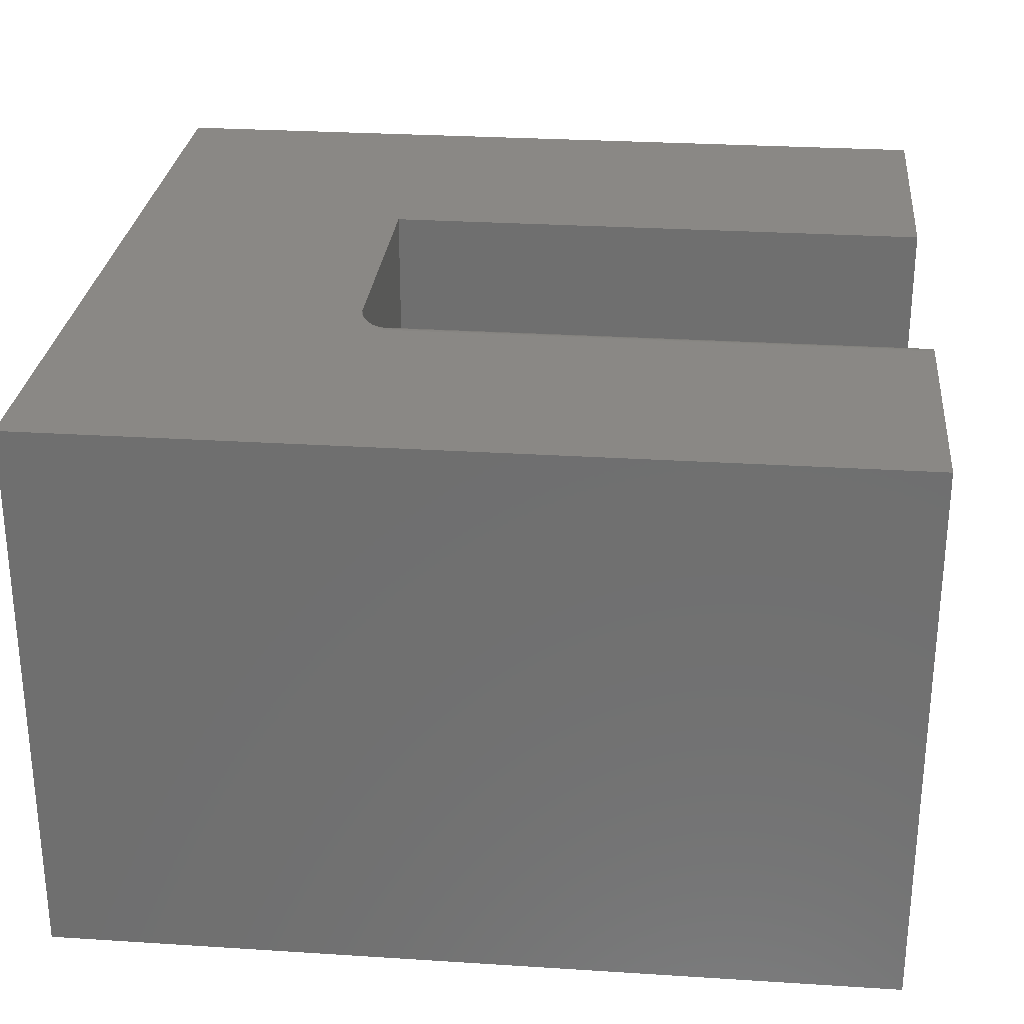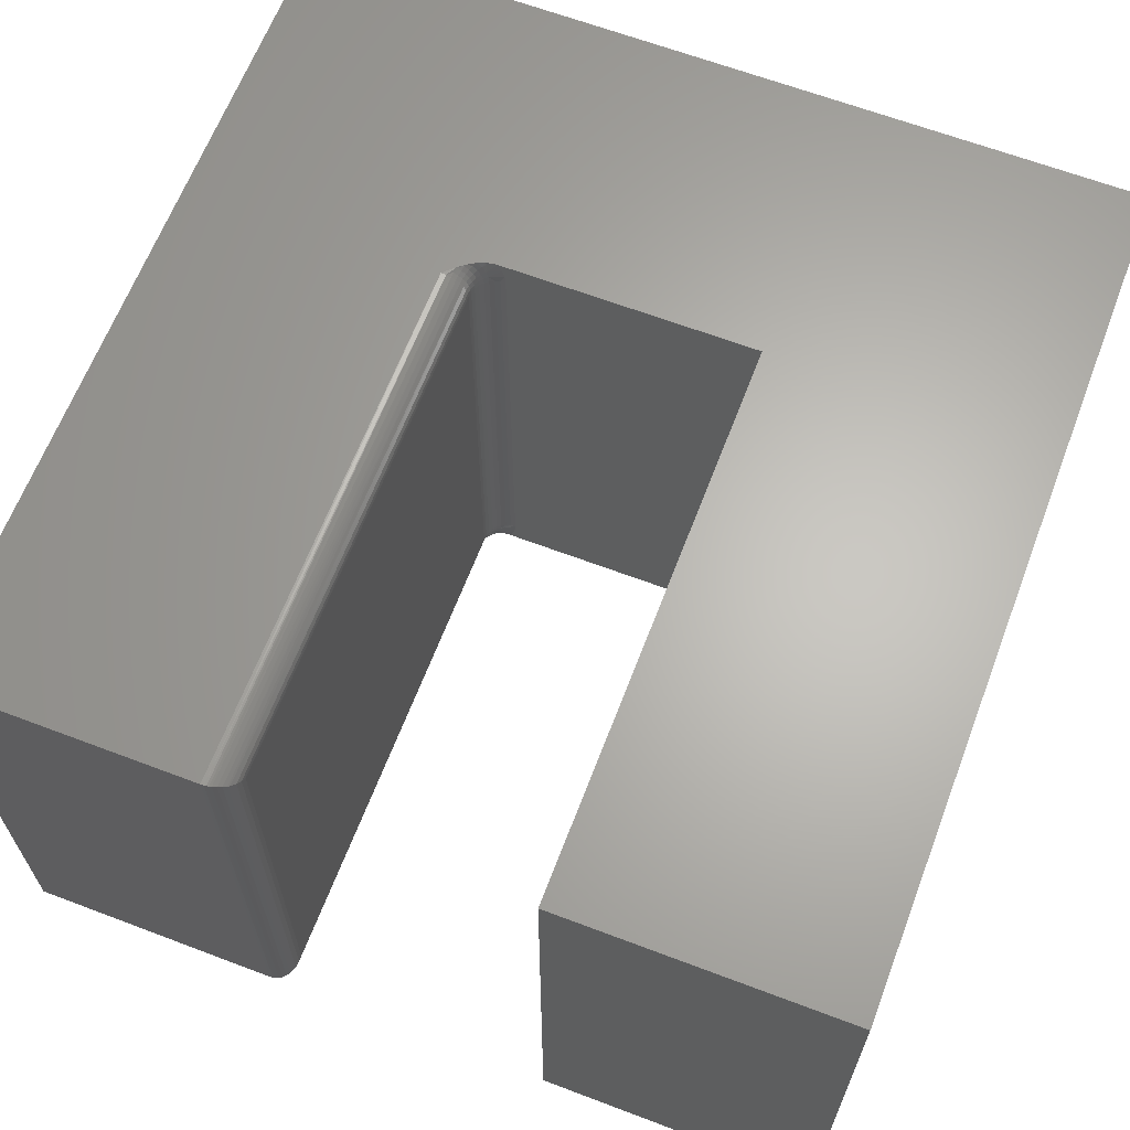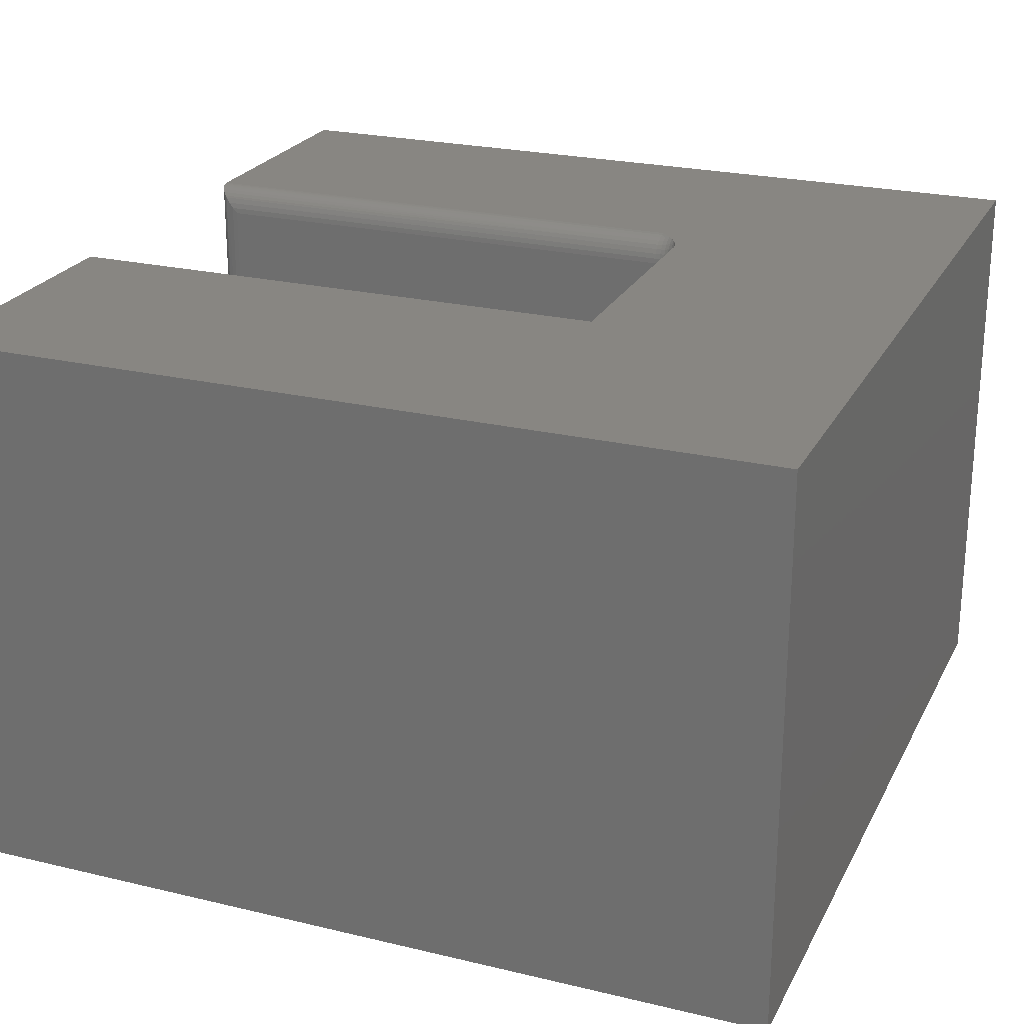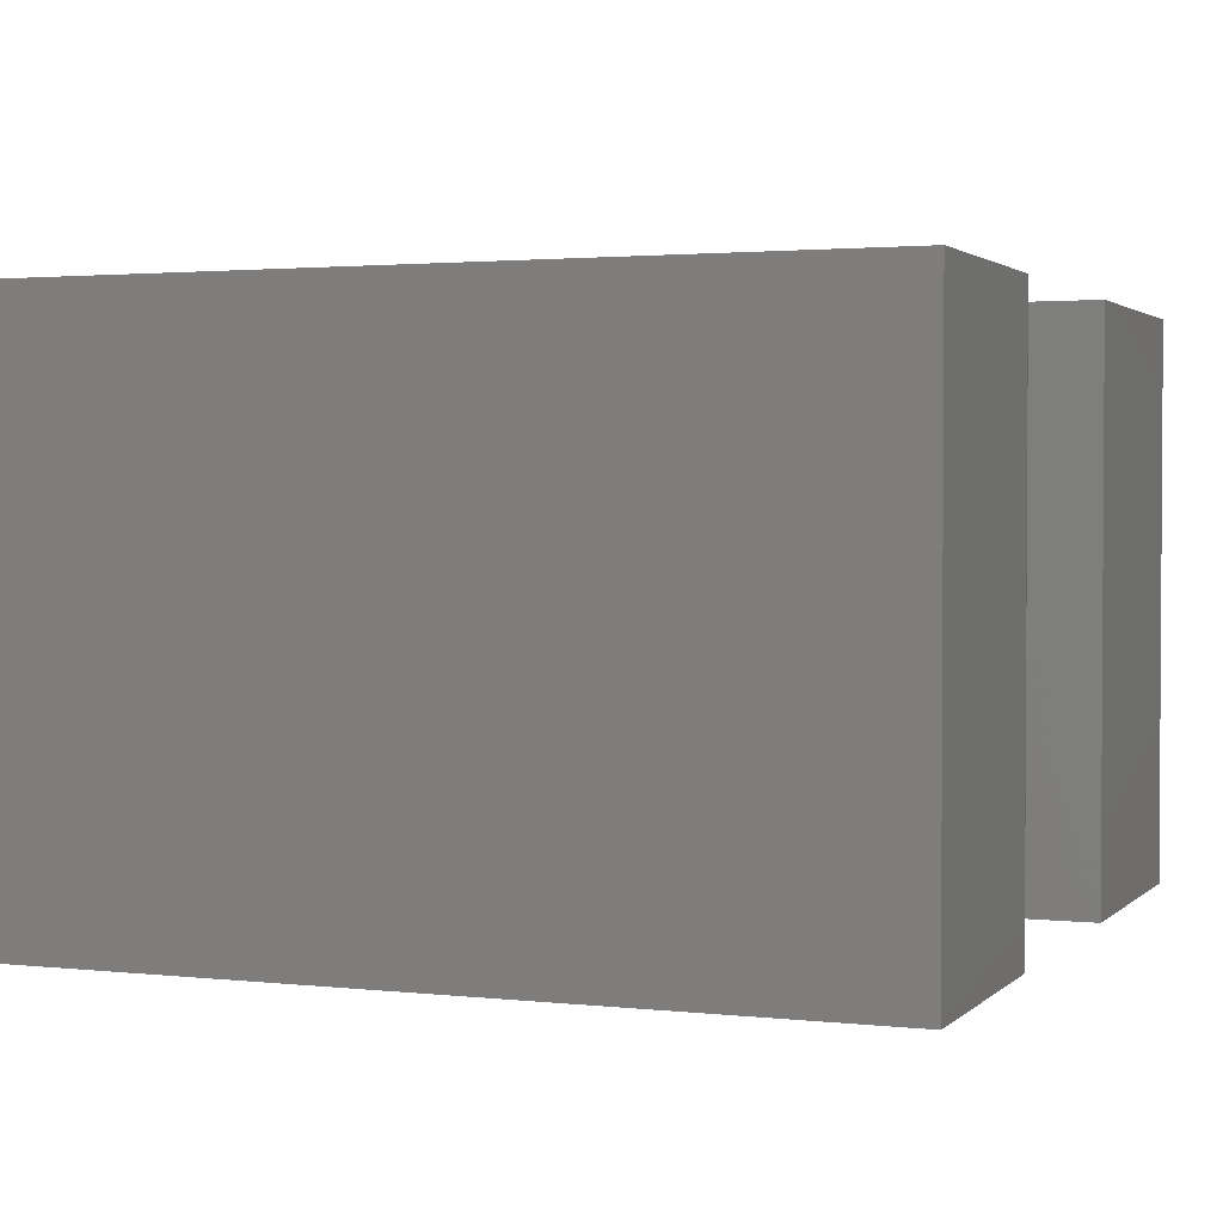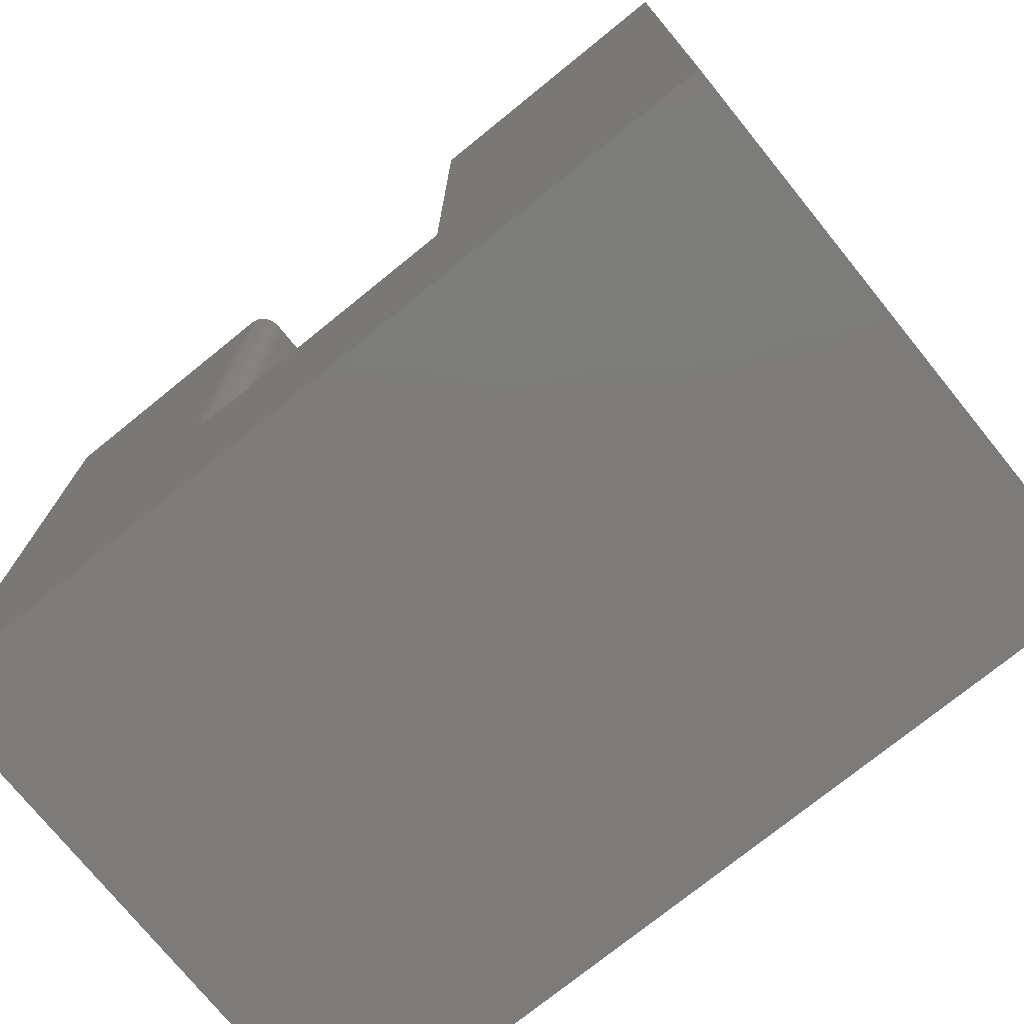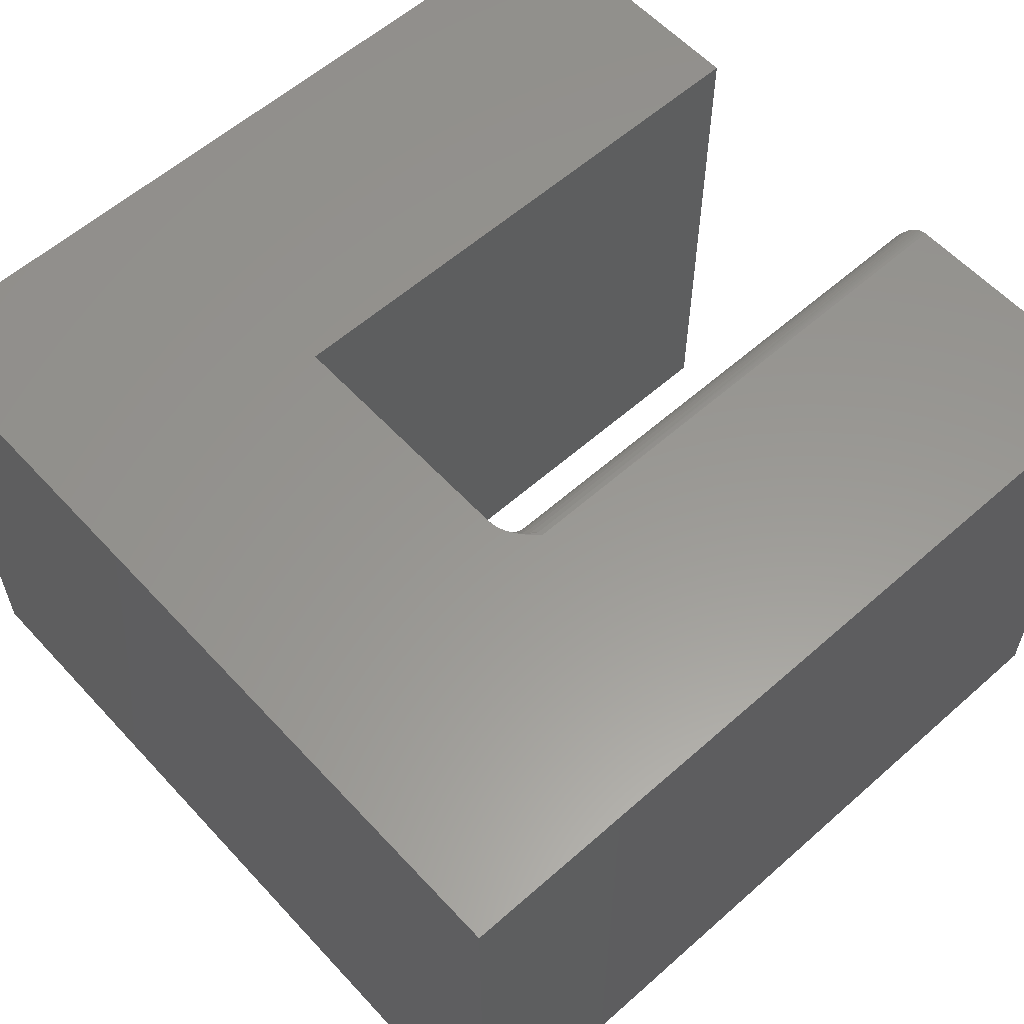
<metadata>
{"format":"stl","ext":"stl","renderer":"f3d","projection":"perspective","resolution":1024,"background":"white","views":[{"elev":27.8,"azim":-84.4,"up":"+Y"},{"elev":64.6,"azim":20.9,"up":"+Y"},{"elev":23.9,"azim":111.7,"up":"+Y"},{"elev":2.1,"azim":-68.4,"up":"+Y"},{"elev":-74.9,"azim":39.0,"up":"+Z"},{"elev":58.8,"azim":-132.3,"up":"+Y"}]}
</metadata>
<code>
# stl→obj: 127 verts, 250 faces
v -0.5208 -0.5 0.75
v -0.5162 -0.4995 0.2761
v -0.5179 -0.4998 0.7498
v -0.5208 -0.5 0.2761
v -0.4974 -0.4766 0.2761
v -0.4979 -0.4814 0.7314
v -0.4978 -0.4811 0.2761
v -0.4974 -0.4766 0.7266
v -0.4994 -0.4861 0.7361
v -0.4992 -0.4855 0.2761
v -0.5013 -0.4896 0.2761
v -0.502 -0.4905 0.7405
v -0.5042 -0.4931 0.2761
v -0.5032 -0.492 0.742
v -0.5059 -0.4946 0.7446
v -0.5078 -0.4961 0.2761
v -0.509 -0.4968 0.7468
v -0.5118 -0.4982 0.2761
v -0.5124 -0.4984 0.7484
v -0.5142 -0.4991 0.7491
v -0.516 -0.4995 0.7495
v -0.4974 -0.02344 0.7266
v -0.4978 -0.01887 0.2761
v -0.4979 -0.01858 0.7314
v -0.4974 -0.02344 0.2761
v -0.5208 2.545e-17 0.2761
v -0.5179 -0.0001798 0.7498
v -0.5162 -0.0004503 0.2761
v -0.5208 2.545e-17 0.75
v -0.516 -0.0004912 0.7495
v -0.5142 -0.0009455 0.7491
v -0.5124 -0.00156 0.7484
v -0.5118 -0.001784 0.2761
v -0.509 -0.003206 0.7468
v -0.5078 -0.00395 0.2761
v -0.5059 -0.005381 0.7446
v -0.5042 -0.006865 0.2761
v -0.5032 -0.008017 0.742
v -0.502 -0.009469 0.7405
v -0.5013 -0.01042 0.2761
v -0.4994 -0.0139 0.7361
v -0.4992 -0.01447 0.2761
v -0.2526 5.522e-17 0.2526
v -0.4802 2.995e-17 0.2526
v -0.4768 -0.007405 0.2526
v -0.4746 -0.0153 0.2526
v -0.4739 -0.02344 0.2526
v -0.4739 -0.4766 0.2526
v -0.2526 -0.5 0.2526
v -0.4746 -0.4847 0.2526
v -0.4768 -0.4926 0.2526
v -0.4802 -0.5 0.2526
v -0.75 -0.5 0
v 0 -0.5 -4.592e-17
v -0.4866 -0.5 0.2533
v -0.4929 -0.5 0.2551
v -0.5012 -0.5 0.2592
v -0.5108 -0.5 0.2665
v -0.75 -0.5 0.75
v -0.2526 -0.5 0.75
v 4.592e-17 -0.5 0.75
v -0.75 0 0
v -0.75 5.099e-33 0.75
v -0.5108 2.655e-17 0.2665
v -0.5051 2.719e-17 0.2619
v -0.4971 2.808e-17 0.2569
v -0.4908 2.877e-17 0.2544
v -0.4844 2.948e-17 0.2529
v 0 8.327e-17 -4.592e-17
v -0.2526 5.522e-17 0.75
v 4.592e-17 8.327e-17 0.75
v -0.5117 -0.4986 0.2715
v -0.5039 -0.4935 0.2715
v -0.5009 -0.4898 0.2715
v -0.4998 -0.4906 0.2671
v -0.4893 -0.4976 0.2544
v -0.4927 -0.4954 0.2566
v -0.4956 -0.4934 0.2595
v -0.498 -0.4918 0.263
v -0.4895 -0.4895 0.2566
v -0.4876 -0.4832 0.2566
v -0.4785 -0.4766 0.2531
v -0.4829 -0.4766 0.2544
v -0.487 -0.4766 0.2566
v -0.4934 -0.4766 0.263
v -0.4911 -0.4825 0.2595
v -0.4905 -0.4766 0.2595
v -0.4939 -0.4819 0.263
v -0.4956 -0.4766 0.2671
v -0.4961 -0.4815 0.2671
v -0.4969 -0.4766 0.2715
v -0.4974 -0.4812 0.2715
v -0.4955 -0.487 0.263
v -0.4928 -0.4882 0.2595
v -0.4975 -0.4862 0.2671
v -0.4987 -0.4857 0.2715
v -0.4876 -0.01683 0.2566
v -0.4785 -0.02344 0.2531
v -0.5117 -0.001368 0.2715
v -0.4829 -0.02344 0.2544
v -0.4893 -0.002378 0.2544
v -0.4927 -0.004629 0.2566
v -0.4994 -0.002011 0.2595
v -0.5014 -0.004072 0.263
v -0.5056 -0.0006657 0.263
v -0.4895 -0.01048 0.2566
v -0.487 -0.02344 0.2566
v -0.4911 -0.01753 0.2595
v -0.4905 -0.02344 0.2595
v -0.4939 -0.01809 0.263
v -0.4934 -0.02344 0.263
v -0.4961 -0.01852 0.2671
v -0.4956 -0.02344 0.2671
v -0.4974 -0.01878 0.2715
v -0.4969 -0.02344 0.2715
v -0.4928 -0.01184 0.2595
v -0.4955 -0.01296 0.263
v -0.4975 -0.01379 0.2671
v -0.4987 -0.0143 0.2715
v -0.4956 -0.006603 0.2595
v -0.498 -0.008222 0.263
v -0.4998 -0.009425 0.2671
v -0.5009 -0.01017 0.2715
v -0.503 -0.005603 0.2671
v -0.5039 -0.006546 0.2715
v -0.5068 -0.002467 0.2671
v -0.5075 -0.003575 0.2715
f 1 2 3
f 1 4 2
f 5 6 7
f 5 8 6
f 7 6 9
f 7 9 10
f 11 10 9
f 9 12 11
f 13 11 12
f 13 12 14
f 13 14 15
f 13 15 16
f 15 17 16
f 18 16 17
f 18 17 19
f 18 19 20
f 18 20 21
f 18 21 2
f 2 21 3
f 22 23 24
f 22 25 23
f 26 27 28
f 26 29 27
f 28 27 30
f 28 30 31
f 28 31 32
f 28 32 33
f 33 32 34
f 33 34 35
f 35 34 36
f 35 36 37
f 36 38 37
f 37 38 39
f 37 39 40
f 40 39 41
f 40 41 42
f 42 41 24
f 42 24 23
f 25 22 5
f 5 22 8
f 43 44 45
f 43 45 46
f 43 46 47
f 43 47 48
f 43 48 49
f 49 48 50
f 49 50 51
f 49 51 52
f 53 54 49
f 53 49 52
f 53 52 55
f 53 55 56
f 53 56 57
f 53 57 58
f 53 58 4
f 53 4 1
f 53 1 59
f 49 54 60
f 60 54 61
f 62 63 29
f 62 29 26
f 62 26 64
f 62 64 65
f 62 65 66
f 62 66 67
f 62 67 68
f 62 68 44
f 62 44 43
f 62 43 69
f 43 70 69
f 69 70 71
f 58 72 2
f 58 2 4
f 57 73 16
f 16 58 57
f 72 58 16
f 18 72 16
f 18 2 72
f 74 73 75
f 56 55 76
f 56 76 77
f 56 77 78
f 56 78 79
f 56 79 75
f 56 75 73
f 56 73 57
f 80 77 76
f 80 76 55
f 80 55 52
f 80 52 51
f 80 51 81
f 81 51 50
f 81 50 48
f 81 48 82
f 81 82 83
f 81 83 84
f 85 86 87
f 87 86 81
f 87 81 84
f 86 85 88
f 88 85 89
f 88 89 90
f 90 89 91
f 90 91 92
f 92 91 5
f 92 5 7
f 16 73 13
f 13 73 74
f 13 74 11
f 93 78 94
f 94 78 77
f 94 77 80
f 78 93 79
f 79 93 95
f 79 95 75
f 75 95 96
f 75 96 74
f 74 96 10
f 74 10 11
f 88 94 86
f 86 94 80
f 86 80 81
f 94 88 93
f 93 88 90
f 93 90 95
f 95 90 92
f 95 92 96
f 96 92 7
f 96 7 10
f 46 45 97
f 98 46 97
f 28 64 26
f 99 64 28
f 33 99 28
f 46 98 47
f 100 98 97
f 68 67 101
f 102 101 67
f 103 66 65
f 65 104 103
f 105 65 64
f 44 68 101
f 44 101 106
f 44 106 45
f 100 97 107
f 107 97 108
f 107 108 109
f 109 108 110
f 109 110 111
f 111 110 112
f 111 112 113
f 113 112 114
f 113 114 115
f 115 114 23
f 115 23 25
f 45 106 97
f 97 106 116
f 97 116 108
f 108 116 117
f 108 117 110
f 110 117 118
f 110 118 112
f 112 118 119
f 112 119 114
f 114 119 42
f 114 42 23
f 101 102 106
f 106 102 120
f 106 120 116
f 116 120 121
f 116 121 117
f 117 121 122
f 117 122 118
f 118 122 123
f 118 123 119
f 119 123 40
f 119 40 42
f 67 66 102
f 102 66 103
f 102 103 120
f 120 103 104
f 120 104 121
f 121 104 124
f 121 124 122
f 122 124 125
f 122 125 123
f 123 125 37
f 123 37 40
f 65 105 104
f 104 105 126
f 104 126 124
f 124 126 127
f 124 127 125
f 125 127 35
f 125 35 37
f 105 64 126
f 126 64 99
f 126 99 127
f 127 99 33
f 127 33 35
f 109 84 107
f 107 84 83
f 107 83 100
f 100 83 82
f 100 82 98
f 98 82 48
f 98 48 47
f 84 109 87
f 87 109 111
f 87 111 85
f 85 111 113
f 85 113 89
f 89 113 115
f 89 115 91
f 91 115 25
f 91 25 5
f 70 43 60
f 60 43 49
f 1 29 59
f 59 29 63
f 53 62 54
f 54 62 69
f 8 24 6
f 8 22 24
f 32 17 34
f 34 17 15
f 34 15 36
f 36 15 14
f 36 14 38
f 38 14 12
f 38 12 39
f 39 12 9
f 39 9 41
f 41 9 6
f 41 6 24
f 29 1 27
f 27 1 3
f 27 3 30
f 30 3 21
f 30 21 31
f 31 21 20
f 31 20 32
f 32 20 19
f 32 19 17
f 59 63 53
f 53 63 62
f 61 71 60
f 60 71 70
f 54 69 61
f 61 69 71

</code>
